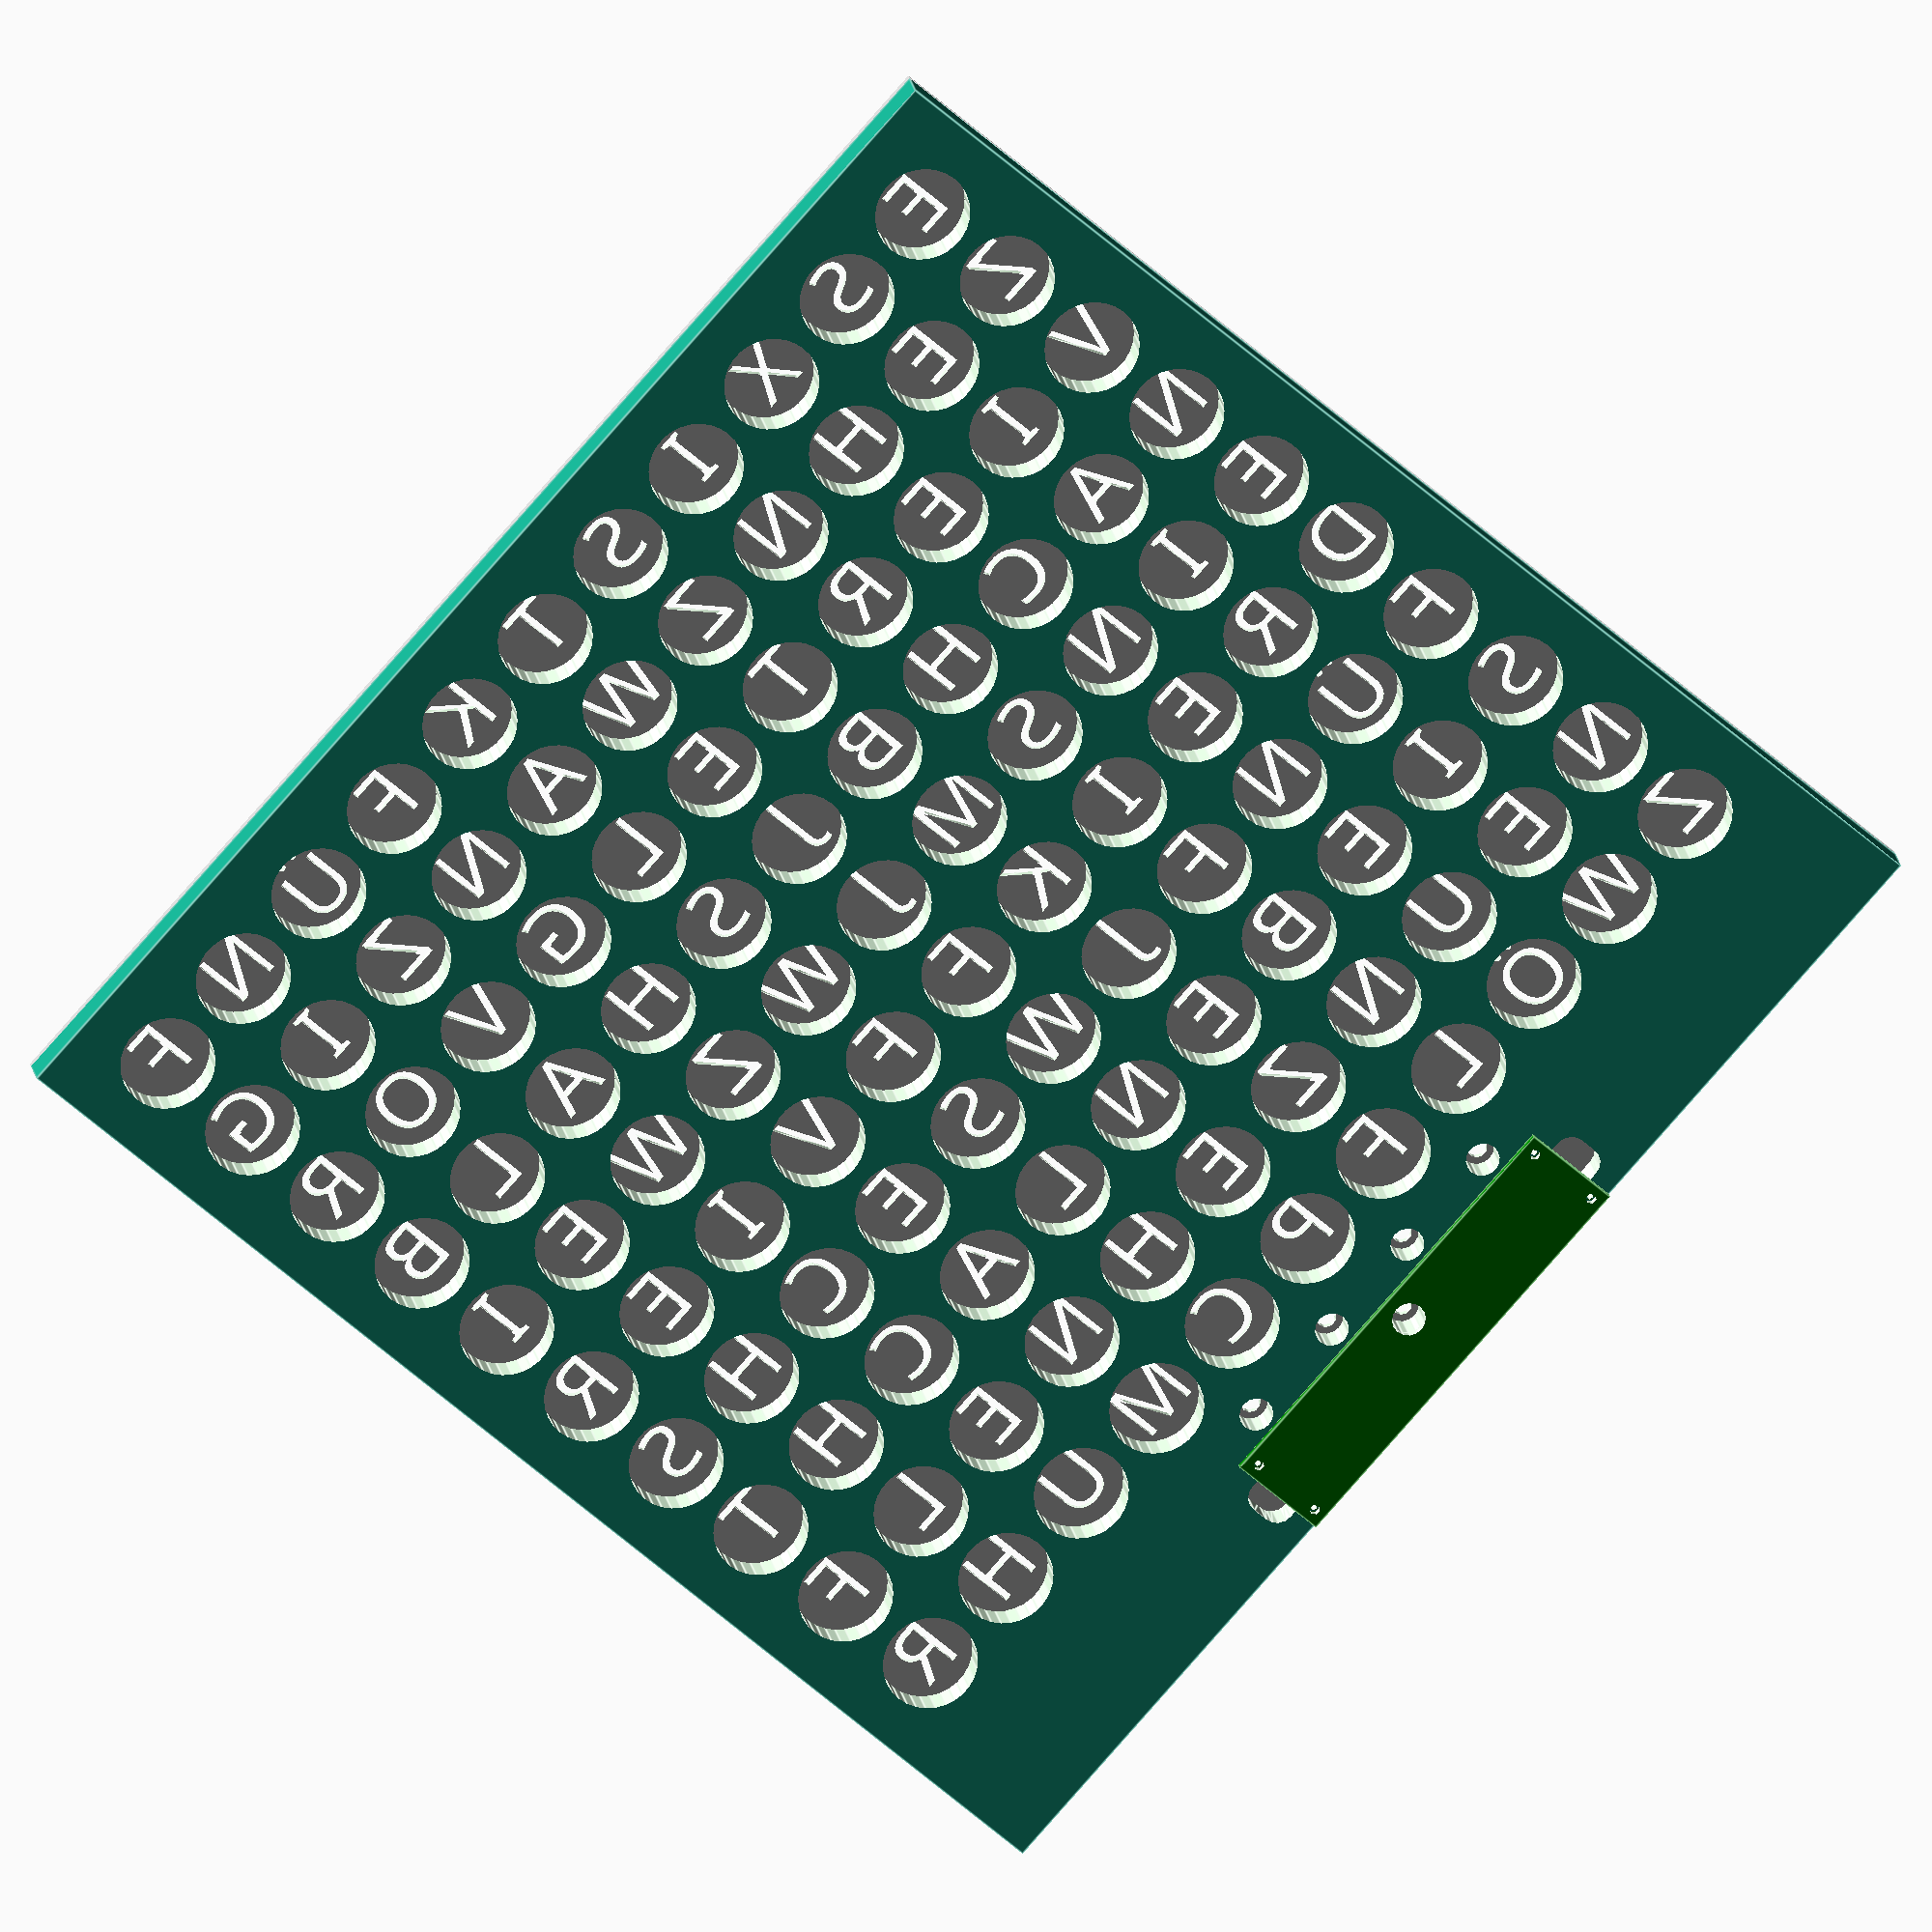
<openscad>
// size - [x,y,z]
// radius - radius of corners
module roundedRect(size, radius)
{
	x = size[0];
	y = size[1];
	z = size[2];

	linear_extrude(height=z)
	hull()
	{
		// place 4 circles in the corners, with the given radius
		translate([(-x/2)+(radius/2), (-y/2)+(radius/2), 0])
		circle(r=radius);
	
		translate([(x/2)-(radius/2), (-y/2)+(radius/2), 0])
		circle(r=radius);
	
		translate([(-x/2)+(radius/2), (y/2)-(radius/2), 0])
		circle(r=radius);
	
		translate([(x/2)-(radius/2), (y/2)-(radius/2), 0])
		circle(r=radius);
	}
}

pcbMountR = 1;

module holeFrame(){
	difference(){
		cube([388,388,10]);
		translate([14+10+20/6,14+10+20/6,0]){
			for(i=[0:10]){
				for(j=[0:9]){
					translate([i*100/3,j*100/3,0])
						cylinder(30,14,14,true);
				}
			}
		}
        // minutes holes
        translate([388/2-(3*100/3)/2,11*100/3-15,0]){
            for(i=[0:3]){
                translate([i*100/3,0,0])
                cylinder(30,5,5,true);
            }
        }
        // ambient light sensor
        translate([388/2,11*100/3,0]){
            cylinder(30,5,5,true);
        }
        // PCB cutout
        translate([388/2-100/3,11*100/3+8.8,-1]){
            roundedRect([45,30,15],5);
        }
        translate([388/2+100/3,11*100/3+8.8,-1]){
            roundedRect([45,30,15],5);
        }
        //nose
        translate([388/2-10,11*100/3+8,-1]){
            cube([40,40,15]);
        }
        //cable input
        translate([388/2-55,11*100/3+6.5,-1])
            roundedRect([30,10,15],5);
        translate([388/2+55,11*100/3+6.5,-1])
            roundedRect([30,10,15],5);
        // PCB holes
        translate(pcbroot){
            translate([pcbHoleGap,pcbHoleGap,1])
            cylinder(30,pcbMountR,pcbMountR,true);
            translate([4,pcbsize[1]-pcbHoleGap,1])
            cylinder(30,pcbMountR,pcbMountR,true);
            translate([pcbsize[0],0,0]){
                translate([-pcbHoleGap,pcbHoleGap,1])
                cylinder(30,pcbMountR,pcbMountR,true);
                translate([-pcbHoleGap,pcbsize[1]-pcbHoleGap,1])
                cylinder(30,pcbMountR,pcbMountR,true);
            }
        }
	}
}

maskGerman = "ESXISTKFÜNFZEHNZWANZIGVIERTELGVORNACHBJSHALBEINSMJWZWEIDREIKFFVIERFÜNFJWSECHSSIEBENLACHTNEUNZEHNELFZWÖLFPCMUHR";
maskSwissGerman =  "ESKISCHAFÜFVIERTUBFZÄÄZWÄNZGSIVORABOHAUBIEPMEISZWÖISDRÜVIERIFÜFIQTSÄCHSISIBNIACHTINÜNIELZÄNIERBEUFIZWÖUFIAMUHR";

maskText = maskGerman;
maskFont = "Stencilia\\-A:style=Regular";
//maskFont = "Ruler Stencil Heavy:style=Standard";

module mask(){
	difference(){
		color("silver")
		cube([388,388,2]);
        translate([14+10+20/6,14+10+20/6,-1]){
			for(i=[0:9]){
				for(j=[0:10]){
					translate([j*100/3,i*100/3,0])
                    rotate([0,0,180])
						linear_extrude(height=5) text(maskText[i*11+10-j],  size=17.5, halign="center", valign="center", font=maskFont);
				}
			}
		}
        // minutes holes
        translate([388/2-(3*100/3)/2,11*100/3-15,0]){
            for(i=[0:3]){
                translate([i*100/3,0,0])
                cylinder(30,3,3,true);
            }
        }
        // ambient light sensor
        translate([388/2,11*100/3,0]){
            cylinder(30,3,3,true);
        }
	}
}

pcbroot = [388/2-65,11*100/3-9+1/3,-2];
pcbsize = [130,30,2];
pcbHoleR= 1.6;
pcbHoleGap = 4;

module pcb(){
    difference(){
        color("green")
        cube(pcbsize);
        translate([pcbHoleGap,pcbHoleGap,1])
        cylinder(5,pcbHoleR,pcbHoleR,true);
        translate([4,pcbsize[1]-pcbHoleGap,1])
        cylinder(5,pcbHoleR,pcbHoleR,true);
        translate([pcbsize[0],0,0]){
            translate([-pcbHoleGap,pcbHoleGap,1])
            cylinder(5,pcbHoleR,pcbHoleR,true);
            translate([-pcbHoleGap,pcbsize[1]-pcbHoleGap,1])
            cylinder(5,pcbHoleR,pcbHoleR,true);
        }
        translate([pcbsize[0]/2,8+2/3,0])
        cylinder(5,5,5,true);
    }
}

holeFrame();
translate([0,0,10]) mask();
translate(pcbroot) pcb();

</openscad>
<views>
elev=339.4 azim=228.3 roll=170.4 proj=o view=edges
</views>
